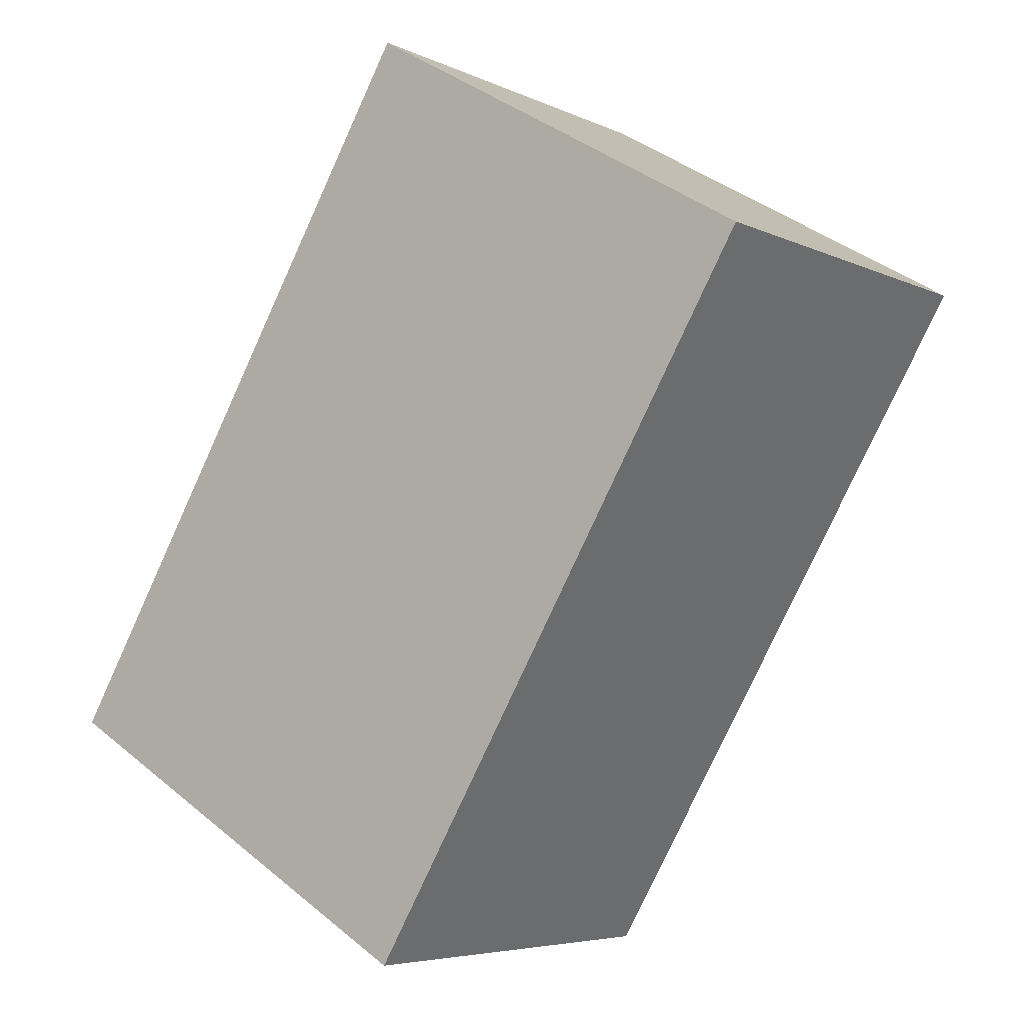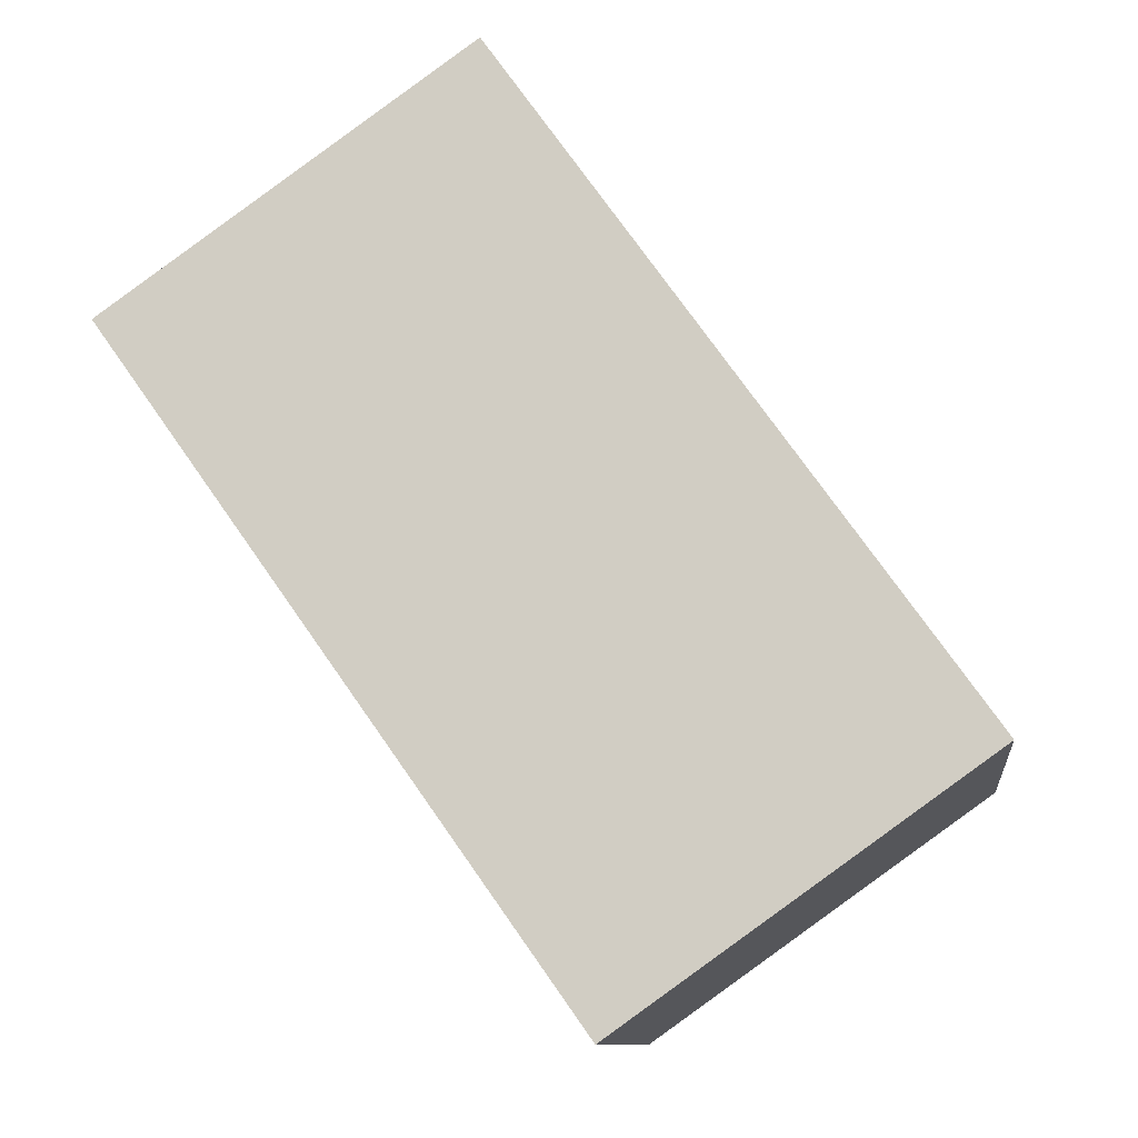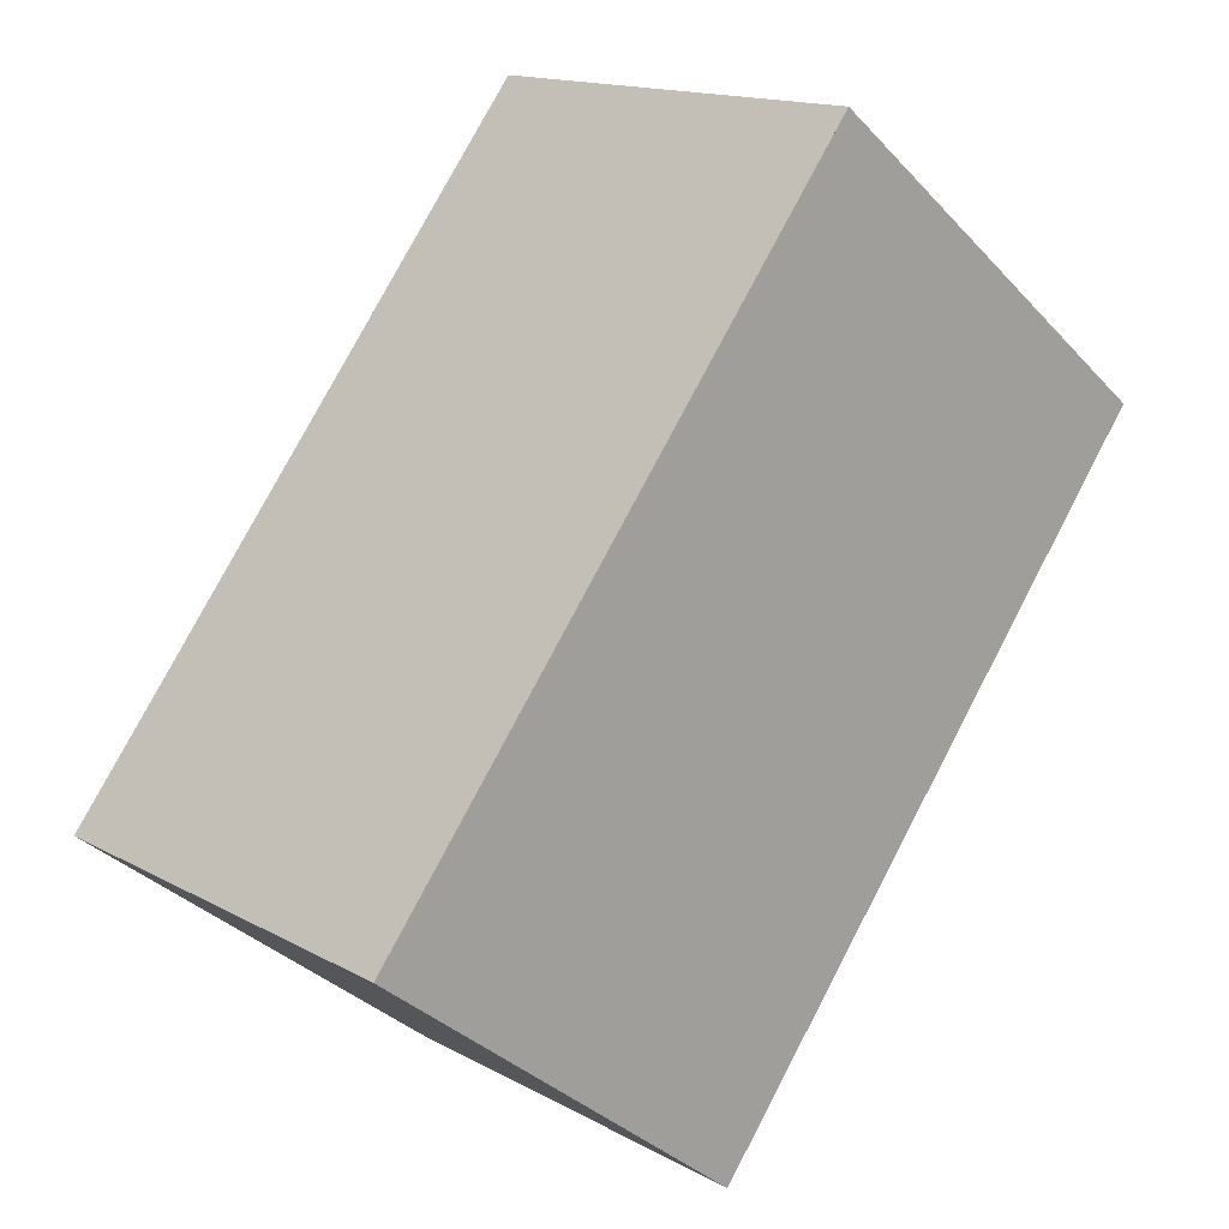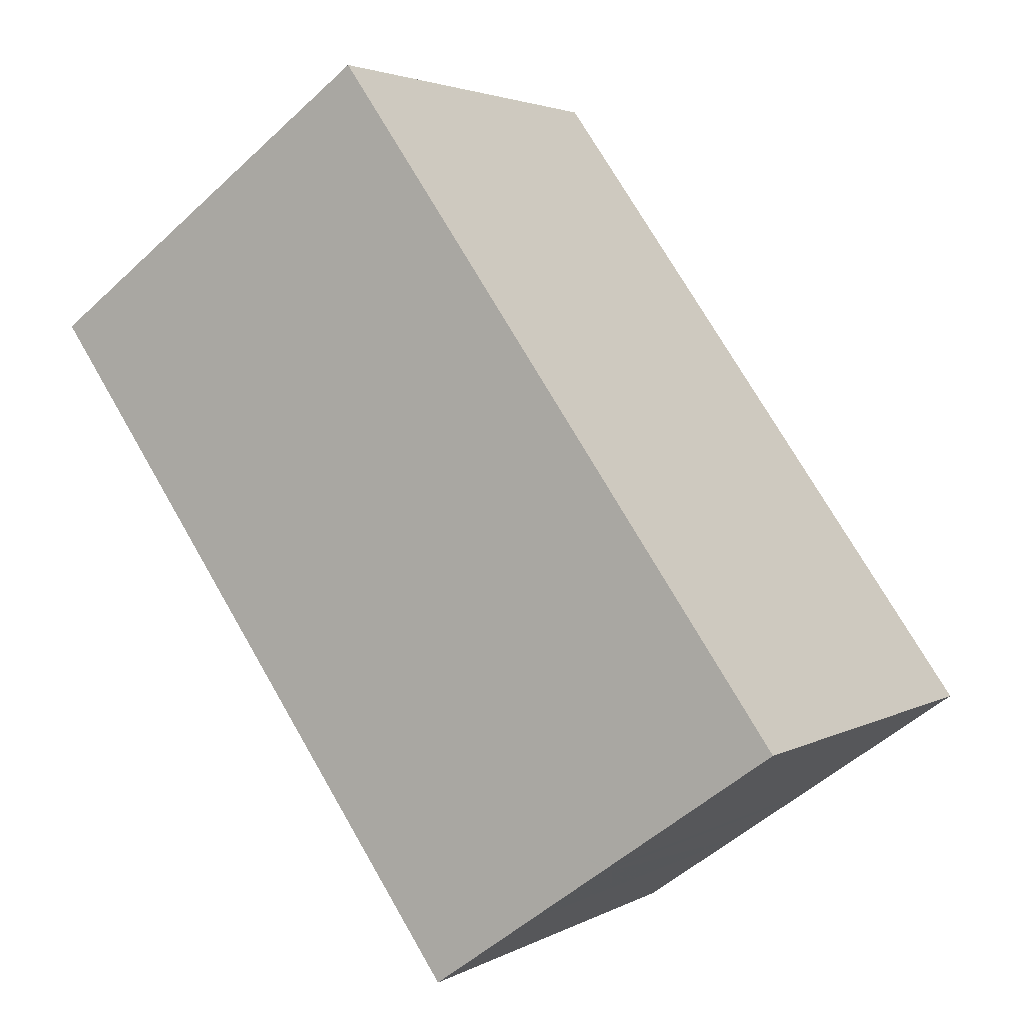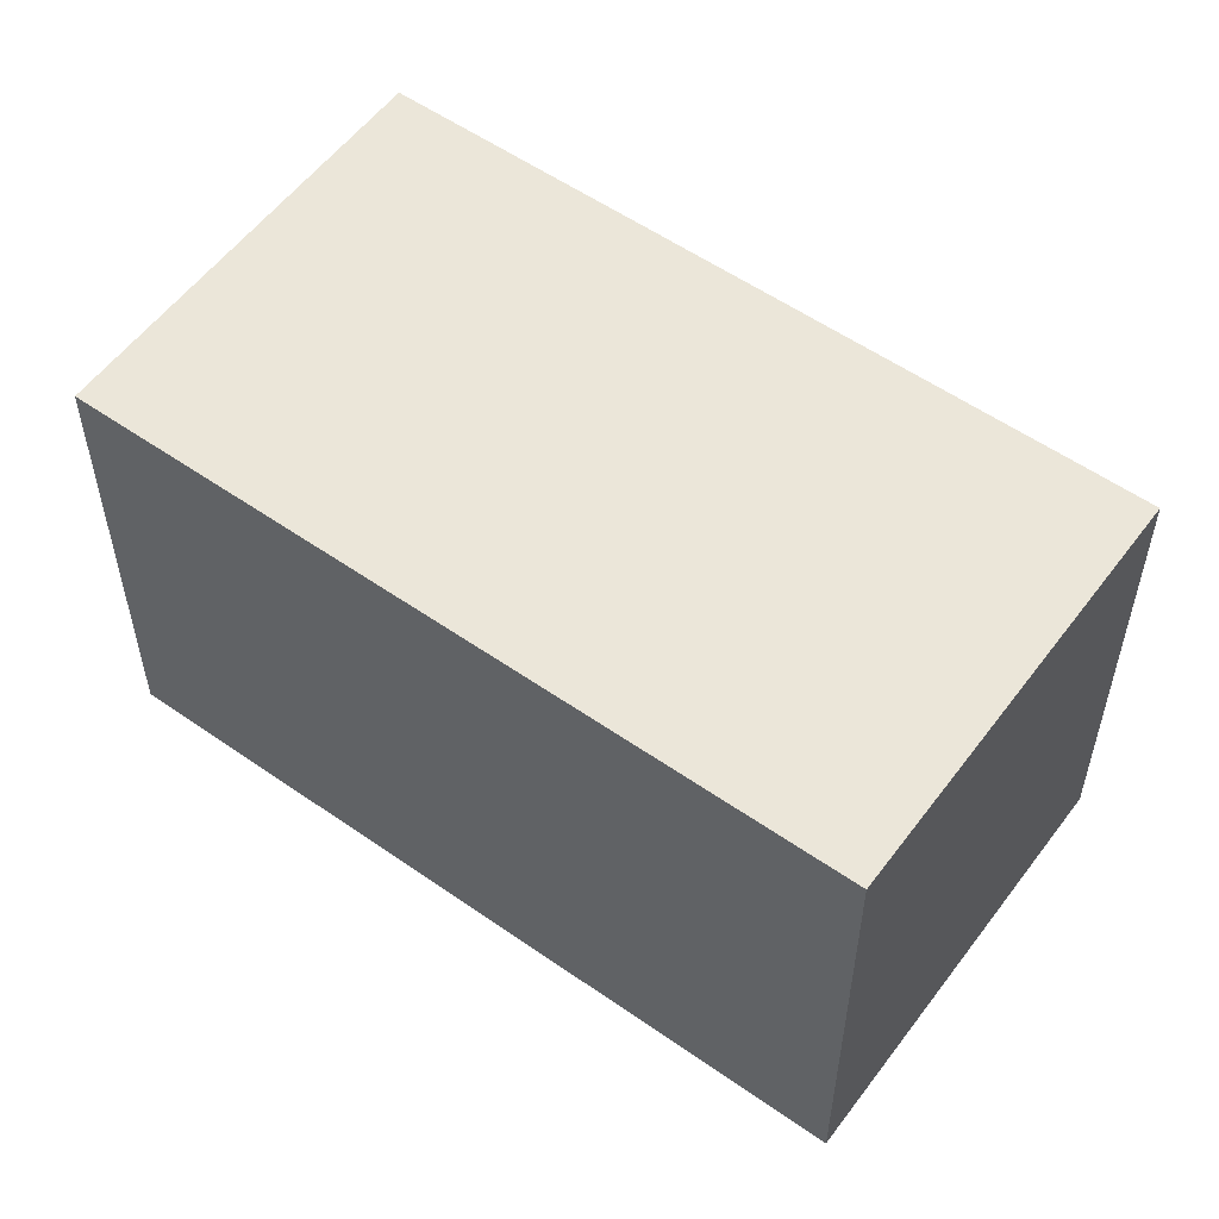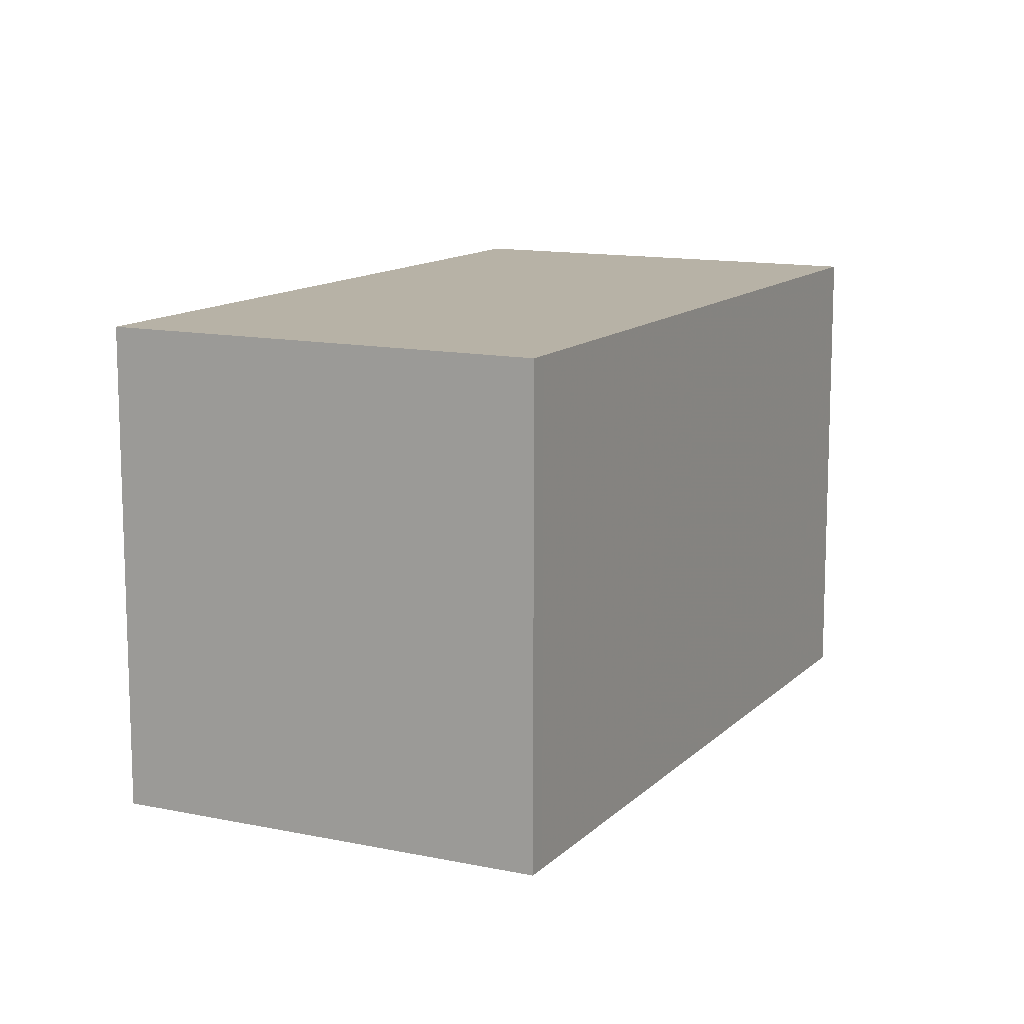
<metadata>
{"format":"obj","ext":"obj","renderer":"f3d","projection":"perspective","resolution":1024,"background":"white","views":[{"elev":39.7,"azim":135.4,"up":"+Y"},{"elev":-10.3,"azim":7.2,"up":"+Y"},{"elev":-35.0,"azim":-143.7,"up":"+Y"},{"elev":3.1,"azim":30.0,"up":"+Y"},{"elev":56.0,"azim":-18.4,"up":"+Z"},{"elev":12.5,"azim":61.7,"up":"+Z"}]}
</metadata>
<code>
v -1421 -1553 5.506
v -1415 -1561 5.541
v -1419 -1564 5.543
v -1425 -1556 5.508
v -1421 -1561 5.53
v -1417 -1562 5.542
v -1421 -1561 5.53
v -1425 -1556 5.508
v -1419 -1564 5.543
v -1417 -1562 5.541
v -1415 -1561 5.541
v -1419 -1564 5.542
v -1419 -1564 5.542
v -1425 -1556 5.508
v -1421 -1553 5.506
v -1422 -1560 5.527
v -1418 -1557 5.525
v -1418 -1557 5.525
v -1421 -1553 5.506
v -1415 -1561 5.541
v -1420 -1559 5.526
v -1423 -1555 5.507
v -1417 -1562 5.541
v -1421 -1560 5.526
v -1423 -1555 5.507
v -1419 -1562 5.537
v -1420 -1561 5.533
v -1420 -1561 5.532
v -1419 -1560 5.532
v -1425 -1556 5.508
v -1422 -1560 5.527
v -1415 -1561 5.541
v -1421 -1553 5.506
v -1417 -1562 5.542
v -1417 -1562 5.542
v -1423 -1555 5.507
v -1423 -1555 5.507
v -1418 -1563 5.542
v -1418 -1563 5.543
v -1421 -1562 5.533
v -1417 -1559 5.531
v -1417 -1559 5.531
v -1421 -1562 5.533
v -1421 -1553 5.506
v -1421 -1553 5.506
v -1421 -1553 0
v -1421 -1553 0
v -1415 -1561 5.541
v -1415 -1561 5.541
v -1415 -1561 -8.882e-16
v -1415 -1561 8.882e-16
v -1419 -1564 5.542
v -1419 -1564 5.543
v -1419 -1564 8.882e-16
v -1419 -1564 0
v -1425 -1556 5.508
v -1425 -1556 5.508
v -1425 -1556 0
v -1425 -1556 8.882e-16
v -1422 -1560 5.527
v -1421 -1561 5.53
v -1421 -1561 0
v -1422 -1560 -8.882e-16
v -1417 -1562 5.542
v -1417 -1562 5.542
v -1417 -1562 -8.882e-16
v -1417 -1562 0
v -1423 -1555 5.507
v -1425 -1556 5.508
v -1425 -1556 8.882e-16
v -1423 -1555 8.882e-16
v -1419 -1564 5.543
v -1419 -1564 5.543
v -1419 -1564 0
v -1419 -1564 8.882e-16
v -1415 -1561 5.541
v -1415 -1561 5.541
v -1415 -1561 0
v -1415 -1561 -8.882e-16
v -1421 -1562 5.533
v -1419 -1564 5.542
v -1419 -1564 0
v -1421 -1562 0
v -1418 -1557 5.525
v -1421 -1553 5.506
v -1421 -1553 0
v -1418 -1557 0
v -1417 -1559 5.531
v -1418 -1557 5.525
v -1418 -1557 0
v -1417 -1559 0
v -1425 -1556 5.508
v -1425 -1556 5.508
v -1425 -1556 0
v -1425 -1556 0
v -1425 -1556 5.508
v -1422 -1560 5.527
v -1422 -1560 -8.882e-16
v -1425 -1556 0
v -1417 -1562 5.542
v -1415 -1561 5.541
v -1415 -1561 8.882e-16
v -1417 -1562 -8.882e-16
v -1421 -1553 5.506
v -1421 -1553 5.506
v -1421 -1553 0
v -1421 -1553 0
v -1418 -1563 5.543
v -1417 -1562 5.542
v -1417 -1562 0
v -1418 -1563 0
v -1421 -1553 5.506
v -1423 -1555 5.507
v -1423 -1555 0
v -1421 -1553 0
v -1423 -1555 5.507
v -1423 -1555 5.507
v -1423 -1555 8.882e-16
v -1423 -1555 0
v -1419 -1564 5.543
v -1418 -1563 5.543
v -1418 -1563 0
v -1419 -1564 0
v -1415 -1561 5.541
v -1417 -1559 5.531
v -1417 -1559 0
v -1415 -1561 0
v -1421 -1561 5.53
v -1421 -1562 5.533
v -1421 -1562 0
v -1421 -1561 0
v -1421 -1553 0
v -1415 -1561 0
v -1419 -1564 0
v -1425 -1556 0
f 35 6 34
f 20 11 2 32
f 16 7 5 31
f 13 9 3 12
f 42 11 20 41
f 40 13 12 43
f 26 10 38
f 33 1 15 19
f 19 15 17 18
f 22 19 18 21
f 41 20 23 29
f 25 22 21 24
f 29 23 10 26 28
f 24 16 14 25
f 28 26 27
f 27 7 16 24 28
f 28 24 21 29
f 30 4 8 14
f 31 30 14 16
f 23 20 32 6 35
f 36 33 19 22
f 38 10 35 34 39
f 35 10 23
f 37 36 22 25
f 25 14 8 37
f 27 26 38 13 40
f 39 9 13 38
f 40 7 27
f 41 18 17 42
f 43 5 7 40
f 29 21 18 41
f 45 46 47 44
f 49 50 51 48
f 53 54 55 52
f 57 58 59 56
f 61 62 63 60
f 65 66 67 64
f 69 70 71 68
f 73 74 75 72
f 77 78 79 76
f 81 82 83 80
f 85 86 87 84
f 89 90 91 88
f 93 94 95 92
f 97 98 99 96
f 101 102 103 100
f 105 106 107 104
f 109 110 111 108
f 113 114 115 112
f 117 118 119 116
f 121 122 123 120
f 125 126 127 124
f 129 130 131 128
f 133 134 135 132

</code>
